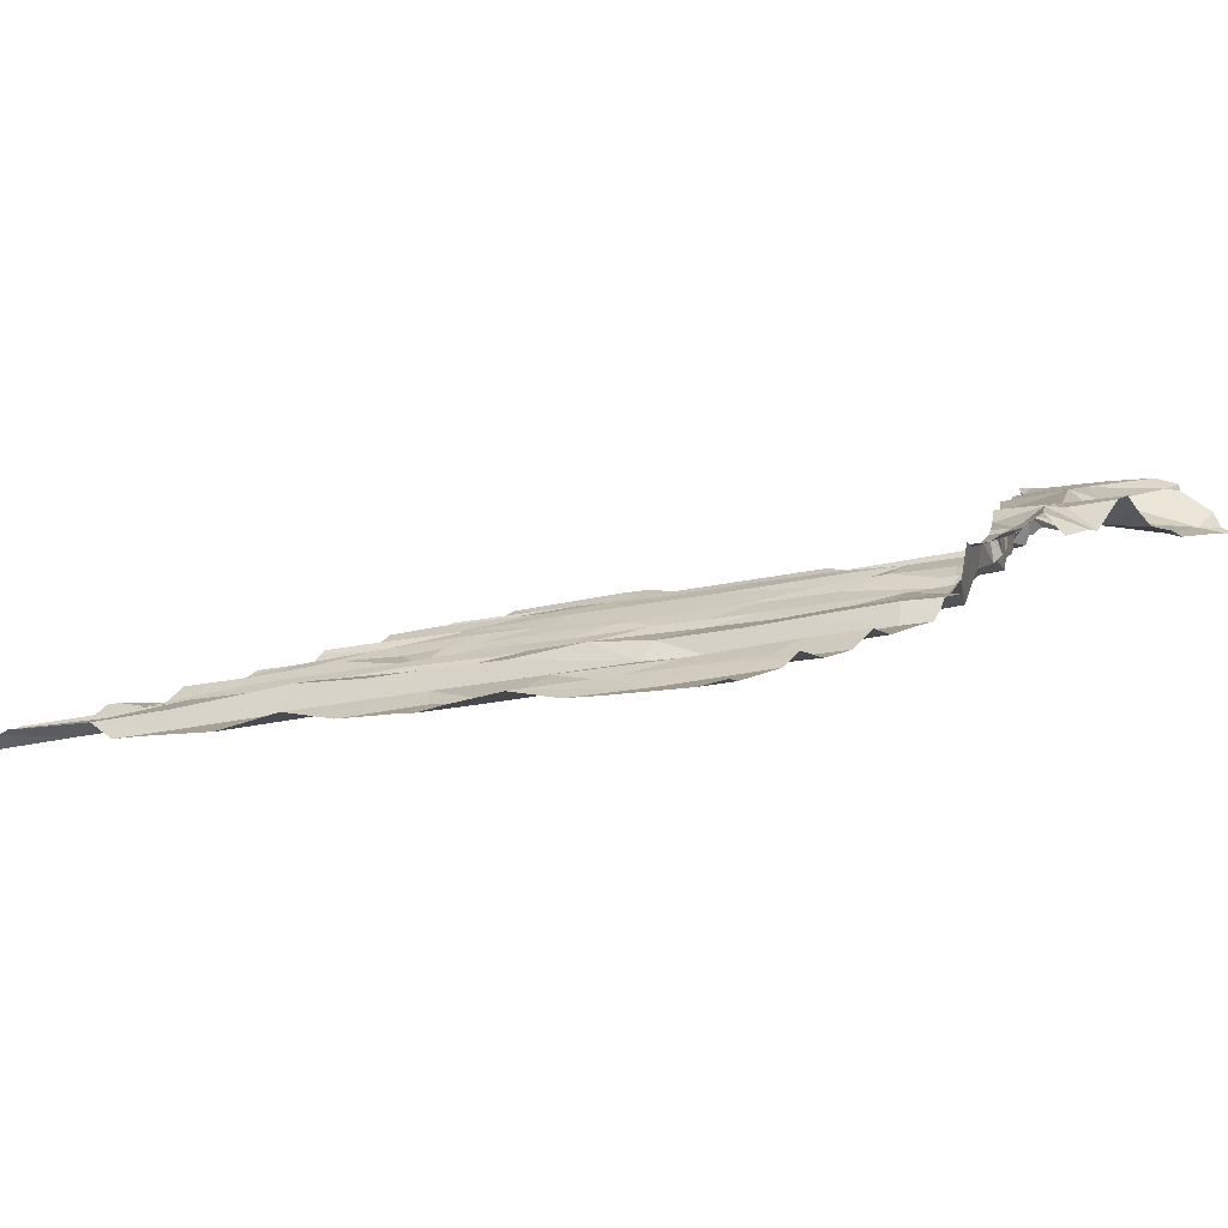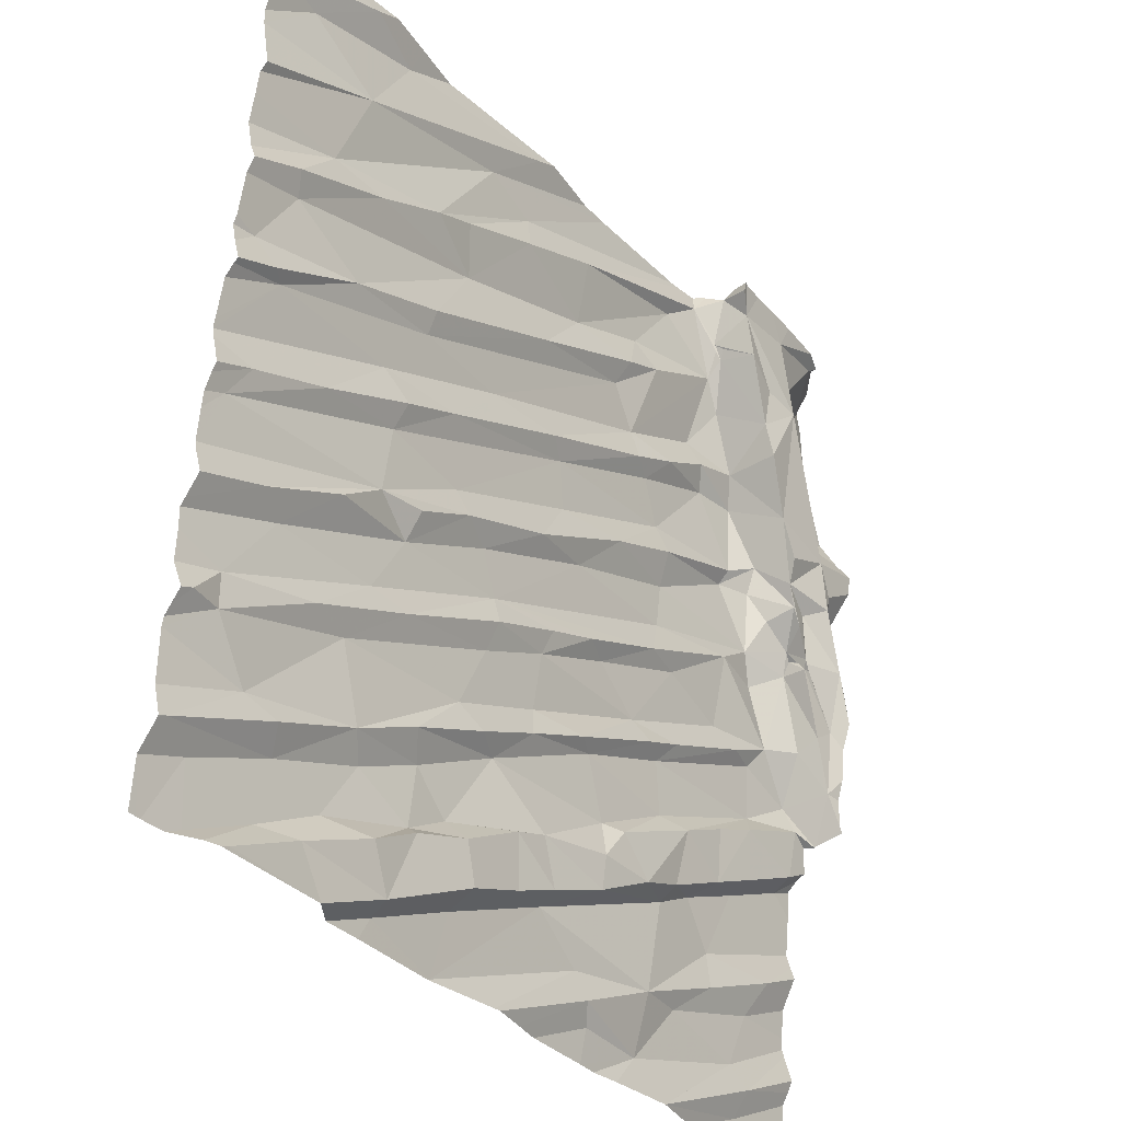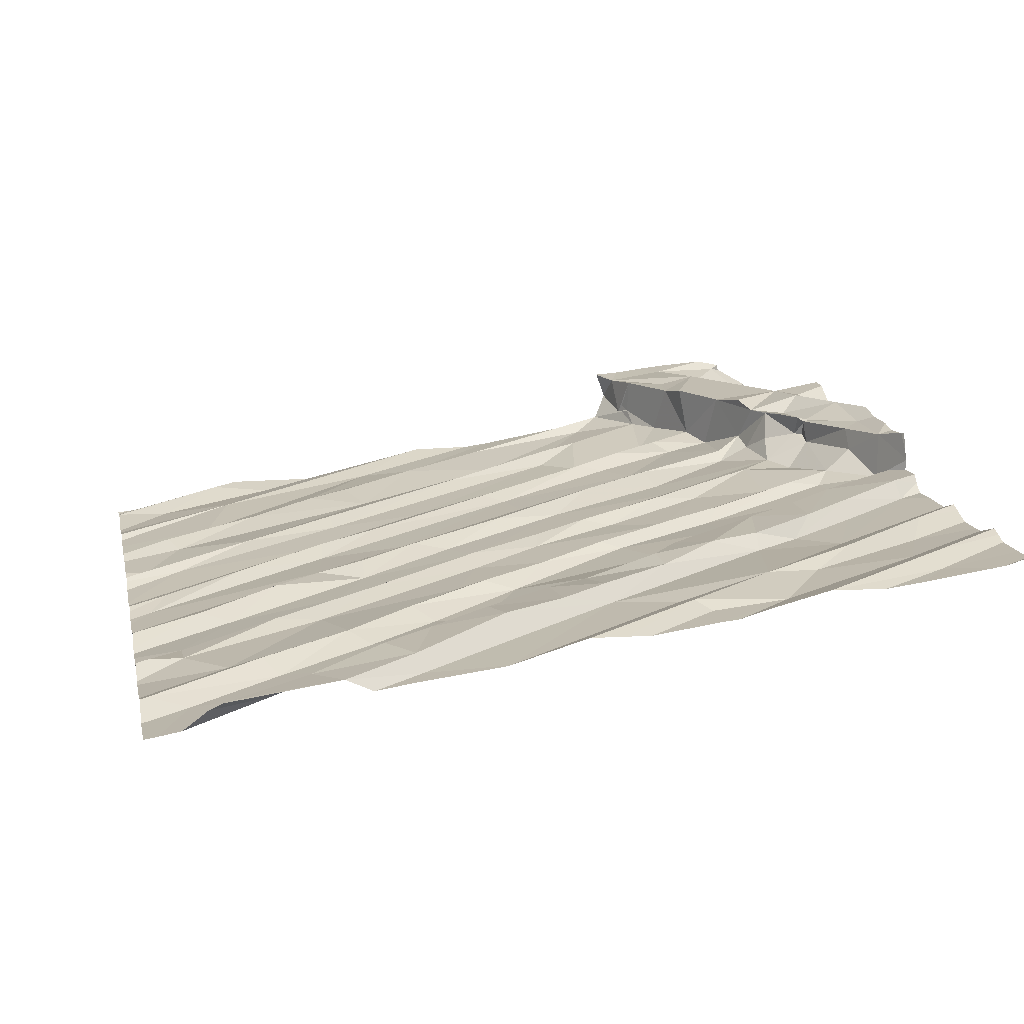
<metadata>
{"format":"obj","ext":"obj","renderer":"f3d","projection":"perspective","resolution":1024,"background":"white","views":[{"elev":5.6,"azim":37.3,"up":"+Z"},{"elev":-33.6,"azim":-63.1,"up":"+Y"},{"elev":9.7,"azim":-11.7,"up":"+Z"}]}
</metadata>
<code>
v -65.99 305.6 502.3
v -65.88 305.6 502.3
v -66.6 305.6 502.3
v -66.54 305.6 502.1
v -66.6 305.6 502.1
v -66.59 305.6 502.2
v -66.41 305.6 502.1
v -69.07 301.8 501.4
v -66.72 305.6 502
v -67.28 305.6 501.9
v -67.59 305.6 501.9
v -66.37 305.6 502.3
v -67.7 305.6 501.9
v -66.62 305.6 502.3
v -69.2 301.9 501.3
v -69.22 302.1 501.3
v -65.62 303.3 502.2
v -65.62 303.3 502
v -69.4 302.2 501.4
v -65.62 303.3 502.1
v -68.89 302 501.4
v -68.73 302 501.5
v -68.61 301.8 501.5
v -68.3 302 501.5
v -68.27 301.9 501.5
v -67.92 301.8 501.5
v -67.87 302.1 501.5
v -67.01 302 501.7
v -67.07 302 501.7
v -66.68 302 501.7
v -67.11 302.2 501.7
v -66.49 305.6 502.3
v -65.98 301.9 501.8
v -65.95 302.1 501.9
v -68.32 301.8 501.4
v -65.62 303.3 502.1
v -65.62 303.3 502.1
v -69.04 302.4 501.4
v -65.62 303.3 502.1
v -68.51 302.5 501.5
v -68.9 302.4 501.4
v -68.59 302.2 501.4
v -68.4 302.1 501.5
v -68.2 302.7 501.6
v -68.11 302.6 501.5
v -68.18 302.3 501.6
v -68.16 302.3 501.5
v -68.41 302.4 501.5
v -68.83 302.3 501.4
v -69.22 302.7 501.4
v -69.38 302.6 501.4
v -69.22 302.8 501.4
v -68.59 302.9 501.5
v -67.6 302.3 501.7
v -67.87 302.2 501.6
v -67.92 302.3 501.6
v -67.38 302.4 501.7
v -67.36 302.3 501.6
v -67.61 302.5 501.7
v -67.94 302.4 501.5
v -67.43 302.6 501.7
v -67.7 302.8 501.6
v -66.23 302.4 501.8
v -66.21 302.6 501.8
v -66.81 302.6 501.8
v -66.58 302.7 501.8
v -67.08 302.5 501.8
v -66.03 302.2 501.8
v -66.68 302.2 501.8
v -65.92 302.4 501.8
v -66.44 302.2 501.8
v -67.09 302.6 501.8
v -67.93 301.8 501.5
v -67.9 301.8 501.5
v -68.49 301.8 501.4
v -69.07 301.8 501.4
v -65.83 302.6 501.9
v -65.62 302.7 501.9
v -67.95 302.9 501.6
v -68.79 302.9 501.5
v -68.31 303.1 501.6
v -65.62 303.1 501.9
v -68.48 303.1 501.5
v -67.84 302.8 501.7
v -67.03 302.8 501.7
v -67.53 303 501.7
v -67.13 303.1 501.7
v -66.37 302.8 501.8
v -66.06 302.9 501.9
v -66.58 302.7 501.8
v -66.95 302.8 501.8
v -66.51 303 501.9
v -66.64 303 501.8
v -65.73 303 501.9
v -69.11 301.8 501.4
v -67.43 301.8 501.6
v -66.27 302.9 501.9
v -66.05 303 501.9
v -65.62 302.6 501.9
v -65.62 302.7 502
v -65.62 303.1 502
v -65.62 303.2 502
v -65.62 302.4 501.9
v -69.25 303.6 501.5
v -68.74 303.4 501.6
v -68.98 303.1 501.4
v -69.11 303.2 501.5
v -68.52 303.5 501.6
v -69.34 303.5 501.4
v -68.32 303.4 501.6
v -67.81 303.2 501.6
v -67.8 303.3 501.7
v -67.48 303.3 501.7
v -68.31 303.5 501.6
v -67.78 303.4 501.7
v -67.49 303.1 501.7
v -68.48 303.8 501.6
v -68.03 303.7 501.7
v -67.87 303.6 501.6
v -67.45 303.5 501.7
v -66.84 303.4 501.8
v -67.23 303.1 501.8
v -67.21 303.5 501.8
v -66.76 303.3 501.8
v -66.64 303.3 501.8
v -67.07 303.5 501.8
v -65.98 303.3 501.9
v -66.57 303.4 501.9
v -66.78 303.7 501.9
v -65.97 303.5 501.9
v -65.7 303.4 502
v -66.27 303.1 501.9
v -66.06 303.2 502
v -69.17 301.8 501.4
v -65.77 303.7 502.1
v -66.13 303.5 501.9
v -65.69 303.3 502
v -67.32 301.8 501.6
v -65.75 303.1 502
v -66.24 303.6 501.9
v -67.03 301.8 501.6
v -65.69 303.5 502.2
v -65.63 303.3 502.2
v -66.94 301.8 501.6
v -66.81 301.8 501.7
v -68.89 303.7 501.6
v -68.56 304.1 501.6
v -65.62 302.8 501.9
v -68.08 303.8 501.6
v -67.58 303.8 501.8
v -68.46 303.9 501.6
v -66.58 303.7 501.8
v -67.27 303.9 501.8
v -66.7 303.9 501.8
v -65.9 303.6 502
v -66.24 303.9 502
v -65.78 303.7 502.2
v -65.69 303.8 502.2
v -67.59 301.8 501.6
v -66.12 301.8 501.8
v -69.17 304 501.5
v -65.62 303 501.9
v -69.32 304.2 501.5
v -69.24 304.1 501.5
v -69.2 304.5 501.6
v -65.62 302.1 501.9
v -65.62 302.3 501.9
v -65.62 302.2 501.9
v -68.98 304.8 501.6
v -69.15 304.4 501.5
v -68.18 304.1 501.7
v -68.35 304.3 501.7
v -68.81 304.3 501.6
v -68.36 304.4 501.7
v -67.92 304.3 501.7
v -68.13 304.8 501.7
v -67.56 304.3 501.8
v -67.46 304.3 501.8
v -66.76 304.3 501.9
v -67.42 304.1 501.8
v -66.68 304.1 501.9
v -67.06 304.1 501.9
v -66.71 304.2 501.9
v -66.12 304.4 502.1
v -66.11 304.3 502
v -66.26 304.3 501.9
v -66.08 304 502
v -66.25 304.4 502
v -66 303.9 502
v -66.05 304.2 502.1
v -65.88 304 502.1
v -65.92 304.1 502.1
v -65.88 304.1 502.1
v -66.03 304.2 502.2
v -65.91 304 502.2
v -65.88 304 502.2
v -65.99 304.2 502.2
v -65.71 304.1 502.3
v -65.93 304.3 502.2
v -65.84 304.3 502.3
v -65.89 304 502.2
v -65.87 304 502.2
v -65.92 304 502.2
v -66.08 304.3 502.2
v -65.79 304.4 502.3
v -67.62 301.8 501.6
v -65.79 301.8 501.8
v -65.62 302.4 501.9
v -65.62 302.2 501.9
v -68.74 304.7 501.7
v -67.66 304.7 501.8
v -67.12 304.9 501.9
v -66.19 304.6 502.2
v -66.17 305.2 502.3
v -66.98 304.7 501.9
v -66.98 304.6 501.9
v -66.86 304.5 501.9
v -66.22 304.7 502
v -66.44 304.7 501.9
v -65.79 304.7 502.2
v -65.98 305.2 502.2
v -69.27 301.8 501.3
v -69.38 301.8 501.3
v -66.13 304.4 502.3
v -65.88 304.5 502.3
v -66.33 304.9 502.3
v -66.37 305 502.3
v -66.29 304.8 502
v -65.69 305.1 502.1
v -68.61 301.8 501.5
v -66.41 305.1 502
v -66.55 304.9 501.9
v -66.75 304.7 502
v -67.41 305 501.8
v -67.09 305 501.9
v -66.9 305.1 502
v -67 305.2 501.9
v -66.5 305.3 502
v -66.5 304.8 502
v -68.41 304.9 501.7
v -68.21 305 501.7
v -67.8 305.3 501.8
v -67.83 305.1 501.8
v -68.85 305.1 501.7
v -68.05 305.4 501.8
v -65.62 302.5 501.9
v -66.34 305.2 502.3
v -66.51 305.3 502.3
v -66.56 305.5 502.3
v -66.27 305.5 502.3
v -65.92 305.6 502.3
v -66.09 305.4 502.3
v -66.63 305.6 502.3
v -65.73 305.5 502.1
v -66.51 305.3 502.1
v -66.58 305.6 502.2
v -66.54 305.4 502.1
v -66.4 305.6 502.1
v -69.22 301.8 501.3
v -68.61 301.8 501.5
v -66.53 305.4 502.1
v -66.53 305.4 502.1
v -66.54 305.4 502.1
v -66.65 305.5 502
v -66.6 305.6 502.1
v -67.42 305.3 501.9
v -67.8 305.6 501.8
v -66.78 305.4 502
v -68.6 305.5 501.7
v -68.88 305.6 501.7
v -69.18 305.4 501.6
v -65.62 302 501.9
v -65.62 301.9 501.9
v -69.43 305.4 501.6
v -67.41 305.6 501.9
v -69.43 302.1 501.3
v -69.43 302.1 501.3
v -66.62 305.6 502
v -69.43 302 501.3
v -69.43 302.2 501.3
v -69.43 302.3 501.3
v -69.43 302.5 501.3
v -69.43 302.5 501.3
v -69.43 302.6 501.4
v -69.43 302.6 501.4
v -69.43 302.6 501.4
v -69.43 302.7 501.3
v -69.43 302.9 501.4
v -69.43 303.6 501.4
v -69.43 303.6 501.4
v -69.43 303.5 501.5
v -69.43 303.1 501.4
v -69.43 303 501.4
v -69.43 303.2 501.4
v -69.43 303.2 501.4
v -69.43 302.9 501.4
v -69.43 303.3 501.4
v -69.43 303.4 501.4
v -69.43 303.5 501.4
v -69.43 303.7 501.4
v -69.43 303.7 501.4
v -69.43 304 501.5
v -69.43 303.9 501.5
v -69.43 304 501.5
v -69.43 304.1 501.5
v -69.43 304.1 501.5
v -69.43 304.6 501.5
v -69.43 304.5 501.5
v -69.43 304.2 501.5
v -69.43 304.4 501.5
v -69.43 303.7 501.4
v -69.43 304.4 501.5
v -69.43 304.8 501.5
v -69.43 304.9 501.5
v -69.43 304.9 501.6
v -69.43 305.1 501.5
v -69.43 305.4 501.6
v -69.43 305.6 501.5
v -69.43 305.6 501.5
v -69.43 305.2 501.5
v -69.43 305.4 501.6
v -69.43 305.4 501.6
v -69.43 305.6 501.5
v -65.62 303.3 502.2
v -65.62 303.5 502.2
v -65.62 303.6 502.2
v -65.62 303.7 502.2
v -65.62 303.8 502.3
v -65.62 304.3 502.2
v -65.62 304.3 502.2
v -65.62 303.9 502.3
v -65.62 304.1 502.2
v -65.62 304.3 502.2
v -65.62 304.8 502.2
v -65.62 304.7 502.3
v -65.62 304.5 502.3
v -65.62 304.6 502.3
v -65.62 305 502.2
v -65.62 305.5 502.1
v -65.62 305.6 502.1
v -65.62 305.4 502.1
v -65.62 305.1 502.1
v -66.53 301.8 501.8
v -66.53 301.8 501.8
v -66.29 301.8 501.8
v -66.53 301.8 501.8
v -66.53 301.8 501.8
v -65.62 301.8 501.9
v -65.66 301.8 501.9
v -65.74 301.8 501.8
v -65.76 301.8 501.8
v -69.39 301.8 501.3
v -69.43 301.8 501.3
v -66.76 305.6 502
v -68.56 305.6 501.7
v -68.77 305.6 501.7
v -68.05 305.6 501.8
v -68.35 305.6 501.7
v -67.81 305.6 501.8
v -68.87 305.6 501.7
v -66.22 305.6 502.3
v -65.87 305.6 502.3
v -65.71 305.6 502.2
v -66.43 305.6 502.1
v -66.4 305.6 502.1
v -66.4 305.6 502.1
v -65.68 305.6 502.1
v -66.59 305.6 502.1
v -69.23 305.6 501.6
v -69.27 305.6 501.6
v -69.36 305.6 501.6
v -69.38 305.6 501.6
v -69.43 305.6 501.6
v -65.62 305.6 502.1
v -65.62 305.6 502.1
f 360 270 356
f 335 220 225
f 352 279 353
f 21 16 15
f 222 16 223
f 23 22 8
f 24 23 25
f 359 267 13
f 25 23 230
f 26 25 35
f 26 27 25
f 22 23 24
f 260 8 76
f 21 15 259
f 8 22 21
f 8 21 134
f 28 29 96
f 358 269 357
f 30 28 141
f 357 267 359
f 159 31 206
f 31 26 74
f 343 34 344
f 356 270 355
f 355 269 358
f 350 272 351
f 16 19 276
f 280 38 281
f 354 242 9
f 38 41 40
f 282 50 283
f 42 22 43
f 45 44 40
f 43 46 47
f 47 45 48
f 48 45 40
f 40 49 48
f 24 25 27
f 47 48 42
f 42 43 47
f 24 43 22
f 40 41 49
f 21 49 16
f 19 16 49
f 334 220 335
f 19 41 38
f 283 51 285
f 286 52 287
f 42 48 49
f 41 19 49
f 42 49 21
f 21 22 42
f 50 38 53
f 333 198 332
f 53 38 40
f 55 54 56
f 58 57 54
f 60 59 61
f 56 54 59
f 27 55 24
f 27 26 58
f 31 58 26
f 54 55 58
f 24 55 46
f 47 46 56
f 56 46 55
f 60 62 45
f 46 43 24
f 27 58 55
f 60 56 59
f 60 45 47
f 47 56 60
f 66 65 67
f 68 30 346
f 58 31 69
f 68 70 71
f 63 71 70
f 30 71 69
f 344 68 347
f 61 59 57
f 67 58 66
f 67 65 72
f 71 63 69
f 63 64 69
f 68 71 30
f 69 29 30
f 69 64 66
f 66 58 69
f 61 57 67
f 29 28 30
f 67 57 58
f 69 31 29
f 67 72 61
f 59 54 57
f 209 33 166
f 208 68 103
f 352 16 279
f 351 272 207
f 64 63 77
f 70 77 63
f 275 245 10
f 103 34 167
f 350 273 272
f 44 79 40
f 53 40 79
f 53 81 80
f 50 80 52
f 53 80 50
f 52 51 50
f 80 83 52
f 79 44 84
f 62 60 61
f 62 84 44
f 84 62 86
f 61 85 62
f 44 45 62
f 85 87 62
f 66 64 88
f 64 89 88
f 90 66 88
f 66 90 65
f 65 91 72
f 91 65 92
f 85 91 93
f 85 61 72
f 85 72 91
f 162 64 148
f 10 242 354
f 77 70 246
f 349 273 350
f 88 97 90
f 88 89 98
f 94 89 64
f 97 92 90
f 65 90 92
f 148 77 78
f 106 105 107
f 332 198 331
f 348 273 349
f 107 108 294
f 105 108 107
f 106 107 293
f 331 198 328
f 106 52 83
f 298 104 299
f 11 245 275
f 288 106 296
f 105 106 110
f 330 205 329
f 294 109 297
f 81 83 80
f 79 84 86
f 62 87 86
f 112 111 113
f 81 115 83
f 116 113 111
f 108 117 109
f 86 116 79
f 53 79 111
f 105 110 108
f 110 114 108
f 110 83 115
f 81 53 111
f 111 79 116
f 112 115 81
f 118 114 110
f 115 119 110
f 111 112 81
f 106 83 110
f 120 112 113
f 122 121 116
f 122 116 86
f 124 122 87
f 115 112 120
f 87 125 124
f 125 87 93
f 120 113 123
f 87 85 93
f 87 122 86
f 113 116 121
f 115 120 123
f 126 123 113
f 93 92 127
f 127 125 93
f 121 124 128
f 92 93 91
f 124 121 122
f 121 126 113
f 97 88 98
f 130 127 131
f 132 97 133
f 98 89 94
f 347 68 346
f 125 136 128
f 124 125 128
f 133 97 98
f 132 127 92
f 127 130 125
f 136 125 130
f 128 136 121
f 92 97 132
f 133 127 132
f 127 133 137
f 139 94 101
f 137 131 127
f 94 139 98
f 139 137 133
f 139 133 98
f 136 140 121
f 143 142 39
f 36 137 20
f 137 139 102
f 39 131 36
f 346 30 145
f 142 143 17
f 345 33 343
f 290 146 300
f 300 147 301
f 104 109 146
f 149 118 150
f 146 109 117
f 119 150 118
f 117 151 146
f 108 114 118
f 119 118 110
f 118 149 108
f 117 108 149
f 129 126 152
f 123 129 115
f 129 154 115
f 126 121 152
f 129 123 126
f 115 153 119
f 155 130 131
f 129 152 156
f 136 130 155
f 155 140 136
f 152 121 140
f 135 155 131
f 140 155 156
f 135 131 142
f 157 142 158
f 135 142 157
f 158 142 326
f 344 34 68
f 329 200 198
f 304 163 305
f 13 267 245
f 309 170 310
f 328 198 327
f 302 164 304
f 301 161 311
f 343 33 34
f 147 151 171
f 146 151 147
f 164 161 173
f 117 171 151
f 172 174 173
f 172 147 175
f 171 175 147
f 147 172 161
f 173 161 172
f 170 163 173
f 173 163 164
f 178 177 171
f 178 180 179
f 150 119 153
f 171 117 178
f 180 178 149
f 117 149 178
f 153 154 181
f 150 180 149
f 153 182 150
f 182 179 180
f 182 153 181
f 175 171 177
f 182 180 150
f 153 115 154
f 156 152 140
f 185 184 186
f 182 181 183
f 156 187 154
f 183 179 182
f 181 154 187
f 186 188 183
f 189 187 156
f 129 156 154
f 186 181 187
f 183 181 186
f 185 186 187
f 190 185 187
f 191 189 155
f 155 189 156
f 192 191 193
f 155 135 191
f 184 185 194
f 135 157 191
f 190 192 194
f 187 191 192
f 185 190 194
f 192 190 187
f 191 187 189
f 191 195 193
f 195 191 157
f 192 193 196
f 194 192 197
f 198 158 327
f 193 201 202
f 196 202 158
f 196 193 202
f 195 203 192
f 192 201 195
f 203 196 199
f 203 202 201
f 205 200 329
f 198 196 158
f 195 201 193
f 200 199 198
f 199 197 203
f 204 194 197
f 160 33 345
f 199 196 198
f 196 203 201
f 204 197 199
f 157 158 195
f 195 158 202
f 195 202 203
f 9 266 278
f 329 198 333
f 196 201 192
f 192 203 197
f 310 165 312
f 165 169 308
f 327 158 326
f 165 170 210
f 174 176 173
f 169 165 210
f 173 176 170
f 210 170 176
f 174 172 211
f 175 212 172
f 216 215 177
f 178 216 177
f 215 212 175
f 179 217 178
f 217 216 178
f 177 215 175
f 188 179 183
f 188 186 184
f 218 188 184
f 219 179 188
f 218 184 213
f 194 204 184
f 221 214 220
f 207 33 160
f 200 204 199
f 184 204 213
f 204 225 224
f 204 224 213
f 213 224 225
f 200 225 204
f 206 31 74
f 335 225 337
f 225 205 336
f 200 205 225
f 213 225 214
f 225 220 214
f 227 226 214
f 226 213 214
f 213 226 228
f 229 220 334
f 228 218 213
f 228 226 227
f 227 231 228
f 233 232 215
f 235 234 211
f 236 235 212
f 215 216 233
f 236 215 238
f 238 215 232
f 235 237 234
f 212 235 211
f 233 216 217
f 233 217 219
f 212 215 236
f 239 228 232
f 228 239 218
f 239 233 219
f 239 232 233
f 228 231 232
f 219 218 239
f 217 179 219
f 218 219 188
f 211 172 212
f 240 241 242
f 240 176 241
f 211 234 176
f 211 176 174
f 243 176 234
f 241 176 243
f 169 240 245
f 210 176 240
f 210 240 169
f 313 244 314
f 326 142 325
f 278 264 5
f 244 169 245
f 249 248 247
f 250 251 2
f 253 249 3
f 214 250 249
f 214 252 250
f 32 250 12
f 254 251 252
f 250 252 251
f 252 221 254
f 249 253 256
f 249 256 257
f 256 253 14
f 238 261 257
f 159 29 31
f 248 262 255
f 255 262 257
f 257 263 238
f 264 238 263
f 238 255 261
f 256 265 264
f 261 263 248
f 263 262 248
f 256 258 7
f 5 265 368
f 248 249 257
f 262 263 257
f 255 263 261
f 264 257 256
f 257 264 255
f 263 255 264
f 264 265 5
f 257 261 248
f 266 264 278
f 13 245 11
f 245 242 10
f 238 264 268
f 242 266 9
f 266 268 264
f 269 244 267
f 270 269 355
f 269 267 357
f 317 270 318
f 319 318 369
f 269 270 271
f 271 270 274
f 244 269 271
f 247 214 249
f 221 252 214
f 248 227 247
f 248 255 227
f 214 247 227
f 254 221 229
f 341 229 342
f 221 220 229
f 238 231 255
f 227 255 231
f 237 268 234
f 234 268 266
f 231 238 232
f 268 237 238
f 236 237 235
f 236 238 237
f 244 245 267
f 242 245 240
f 266 243 234
f 243 266 242
f 242 241 243
f 316 271 320
f 320 274 321
f 145 30 144
f 325 142 324
f 362 254 363
f 258 256 6
f 367 340 374
f 265 256 4
f 323 319 371
f 276 19 277
f 324 142 17
f 144 30 141
f 277 19 280
f 4 256 7
f 17 143 37
f 279 16 276
f 280 19 38
f 7 258 365
f 18 137 102
f 281 38 282
f 20 137 18
f 282 38 50
f 141 28 138
f 283 50 51
f 284 51 286
f 285 51 284
f 36 131 137
f 286 51 52
f 138 28 96
f 37 143 39
f 287 52 288
f 39 142 131
f 288 52 106
f 289 104 290
f 96 29 159
f 290 104 146
f 291 104 289
f 102 139 101
f 6 256 14
f 292 107 295
f 293 107 292
f 101 94 82
f 95 8 134
f 294 108 109
f 295 107 294
f 82 94 162
f 296 106 293
f 12 250 361
f 297 109 298
f 78 77 100
f 134 21 259
f 298 109 104
f 100 77 99
f 299 104 291
f 99 77 246
f 300 146 147
f 76 8 95
f 301 147 161
f 148 64 77
f 302 161 164
f 303 161 302
f 304 164 163
f 162 94 64
f 305 163 306
f 74 26 73
f 306 163 309
f 167 34 168
f 307 169 313
f 308 169 307
f 32 249 250
f 309 163 170
f 168 34 209
f 103 68 34
f 310 170 165
f 73 26 35
f 311 161 303
f 166 33 272
f 312 165 308
f 313 169 244
f 35 25 75
f 314 244 315
f 209 34 33
f 315 244 316
f 208 70 68
f 316 244 271
f 317 274 270
f 75 25 230
f 14 253 3
f 318 270 360
f 246 70 208
f 3 249 32
f 320 271 274
f 321 274 322
f 223 16 352
f 322 274 317
f 222 15 16
f 272 33 207
f 336 205 330
f 1 250 2
f 337 225 336
f 338 229 334
f 259 15 222
f 260 23 8
f 339 254 341
f 340 254 339
f 2 251 362
f 341 254 229
f 342 229 338
f 230 23 260
f 361 250 1
f 362 251 254
f 363 254 367
f 364 258 6
f 365 258 366
f 366 258 364
f 367 254 340
f 368 265 4
f 369 318 360
f 370 319 369
f 371 319 370
f 372 323 371
f 373 323 372
f 374 340 375

</code>
